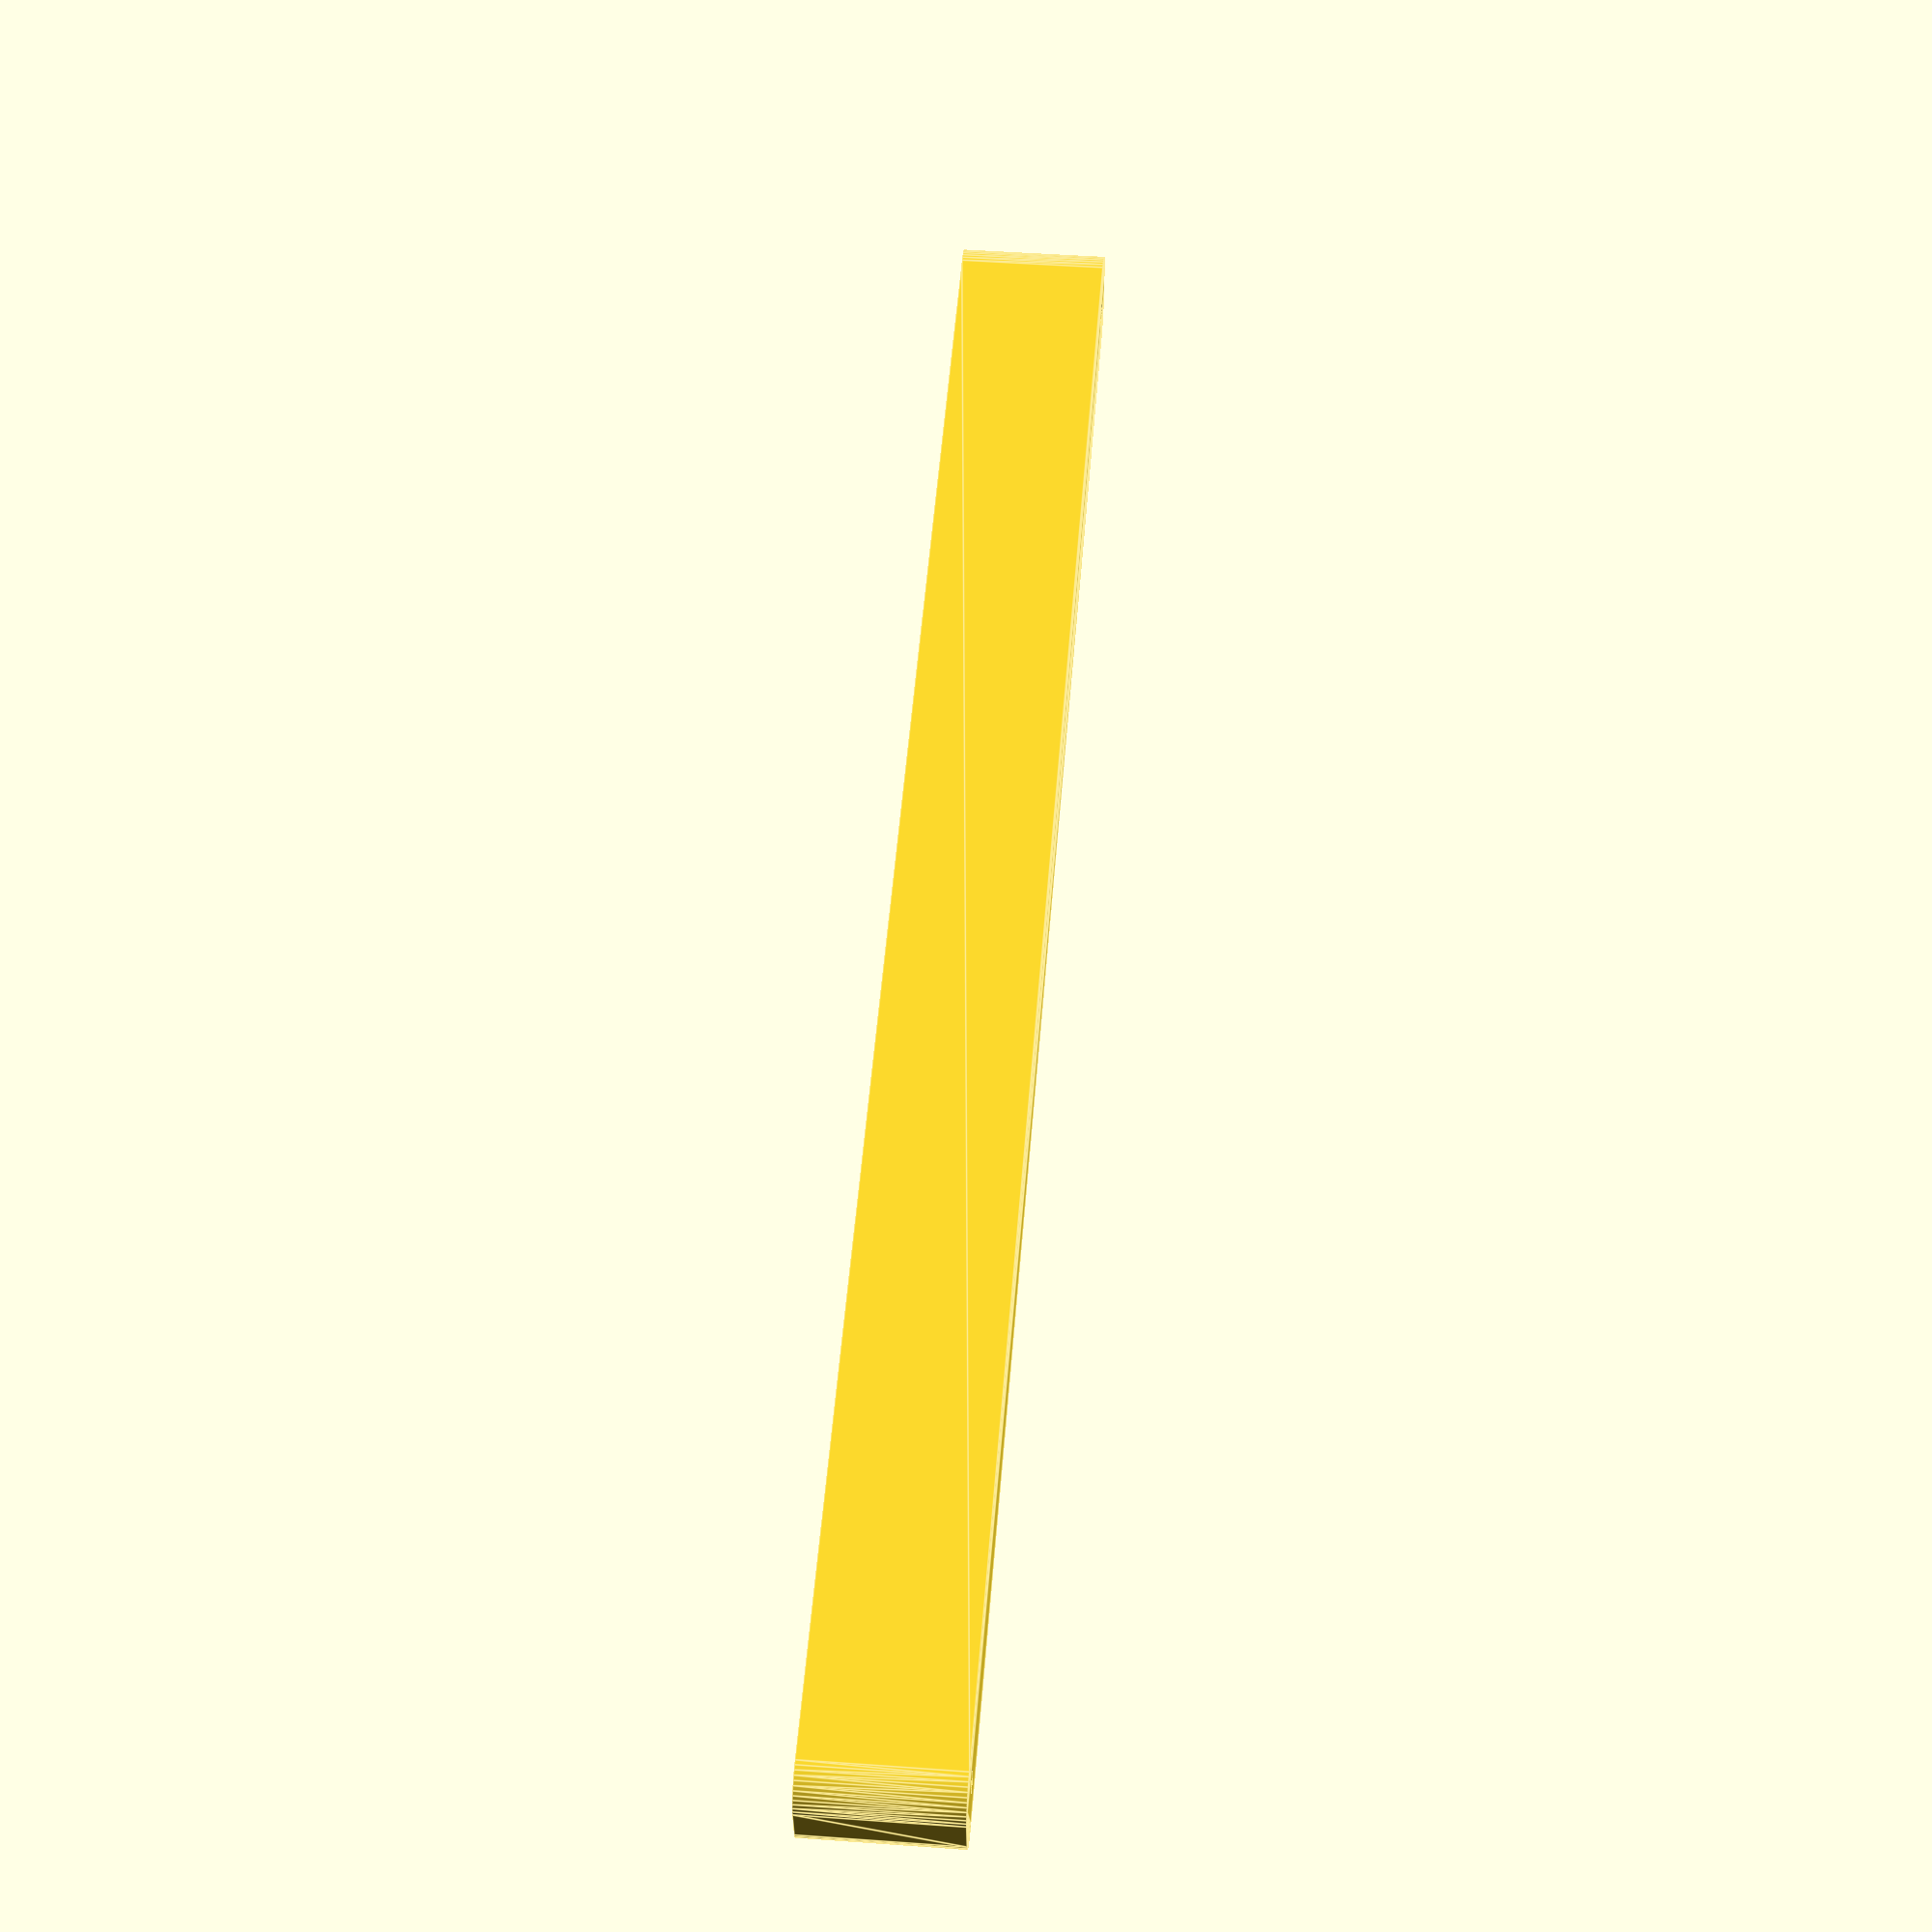
<openscad>
$fn = 50;


difference() {
	union() {
		hull() {
			translate(v = [-2.5000000000, 122.5000000000, 0]) {
				cylinder(h = 21, r = 5);
			}
			translate(v = [2.5000000000, 122.5000000000, 0]) {
				cylinder(h = 21, r = 5);
			}
			translate(v = [-2.5000000000, -122.5000000000, 0]) {
				cylinder(h = 21, r = 5);
			}
			translate(v = [2.5000000000, -122.5000000000, 0]) {
				cylinder(h = 21, r = 5);
			}
		}
	}
	union() {
		translate(v = [0.0000000000, -120.0000000000, 2]) {
			rotate(a = [0, 0, 0]) {
				difference() {
					union() {
						translate(v = [0, 0, -1.7000000000]) {
							cylinder(h = 1.7000000000, r1 = 1.5000000000, r2 = 2.4000000000);
						}
						cylinder(h = 50, r = 2.4000000000);
						translate(v = [0, 0, -6.0000000000]) {
							cylinder(h = 6, r = 1.5000000000);
						}
						translate(v = [0, 0, -6.0000000000]) {
							cylinder(h = 6, r = 1.8000000000);
						}
						translate(v = [0, 0, -6.0000000000]) {
							cylinder(h = 6, r = 1.5000000000);
						}
					}
					union();
				}
			}
		}
		translate(v = [0.0000000000, -120.0000000000, 2]) {
			rotate(a = [0, 0, 0]) {
				difference() {
					union() {
						translate(v = [0, 0, -1.7000000000]) {
							cylinder(h = 1.7000000000, r1 = 1.5000000000, r2 = 2.4000000000);
						}
						cylinder(h = 50, r = 2.4000000000);
						translate(v = [0, 0, -6.0000000000]) {
							cylinder(h = 6, r = 1.5000000000);
						}
						translate(v = [0, 0, -6.0000000000]) {
							cylinder(h = 6, r = 1.8000000000);
						}
						translate(v = [0, 0, -6.0000000000]) {
							cylinder(h = 6, r = 1.5000000000);
						}
					}
					union();
				}
			}
		}
		translate(v = [0.0000000000, 120.0000000000, 2]) {
			rotate(a = [0, 0, 0]) {
				difference() {
					union() {
						translate(v = [0, 0, -1.7000000000]) {
							cylinder(h = 1.7000000000, r1 = 1.5000000000, r2 = 2.4000000000);
						}
						cylinder(h = 50, r = 2.4000000000);
						translate(v = [0, 0, -6.0000000000]) {
							cylinder(h = 6, r = 1.5000000000);
						}
						translate(v = [0, 0, -6.0000000000]) {
							cylinder(h = 6, r = 1.8000000000);
						}
						translate(v = [0, 0, -6.0000000000]) {
							cylinder(h = 6, r = 1.5000000000);
						}
					}
					union();
				}
			}
		}
		translate(v = [0.0000000000, 120.0000000000, 2]) {
			rotate(a = [0, 0, 0]) {
				difference() {
					union() {
						translate(v = [0, 0, -1.7000000000]) {
							cylinder(h = 1.7000000000, r1 = 1.5000000000, r2 = 2.4000000000);
						}
						cylinder(h = 50, r = 2.4000000000);
						translate(v = [0, 0, -6.0000000000]) {
							cylinder(h = 6, r = 1.5000000000);
						}
						translate(v = [0, 0, -6.0000000000]) {
							cylinder(h = 6, r = 1.8000000000);
						}
						translate(v = [0, 0, -6.0000000000]) {
							cylinder(h = 6, r = 1.5000000000);
						}
					}
					union();
				}
			}
		}
		translate(v = [0, 0, 3]) {
			hull() {
				union() {
					translate(v = [-2.0000000000, 122.0000000000, 4]) {
						cylinder(h = 33, r = 4);
					}
					translate(v = [-2.0000000000, 122.0000000000, 4]) {
						sphere(r = 4);
					}
					translate(v = [-2.0000000000, 122.0000000000, 37]) {
						sphere(r = 4);
					}
				}
				union() {
					translate(v = [2.0000000000, 122.0000000000, 4]) {
						cylinder(h = 33, r = 4);
					}
					translate(v = [2.0000000000, 122.0000000000, 4]) {
						sphere(r = 4);
					}
					translate(v = [2.0000000000, 122.0000000000, 37]) {
						sphere(r = 4);
					}
				}
				union() {
					translate(v = [-2.0000000000, -122.0000000000, 4]) {
						cylinder(h = 33, r = 4);
					}
					translate(v = [-2.0000000000, -122.0000000000, 4]) {
						sphere(r = 4);
					}
					translate(v = [-2.0000000000, -122.0000000000, 37]) {
						sphere(r = 4);
					}
				}
				union() {
					translate(v = [2.0000000000, -122.0000000000, 4]) {
						cylinder(h = 33, r = 4);
					}
					translate(v = [2.0000000000, -122.0000000000, 4]) {
						sphere(r = 4);
					}
					translate(v = [2.0000000000, -122.0000000000, 37]) {
						sphere(r = 4);
					}
				}
			}
		}
	}
}
</openscad>
<views>
elev=133.0 azim=97.9 roll=85.3 proj=p view=edges
</views>
